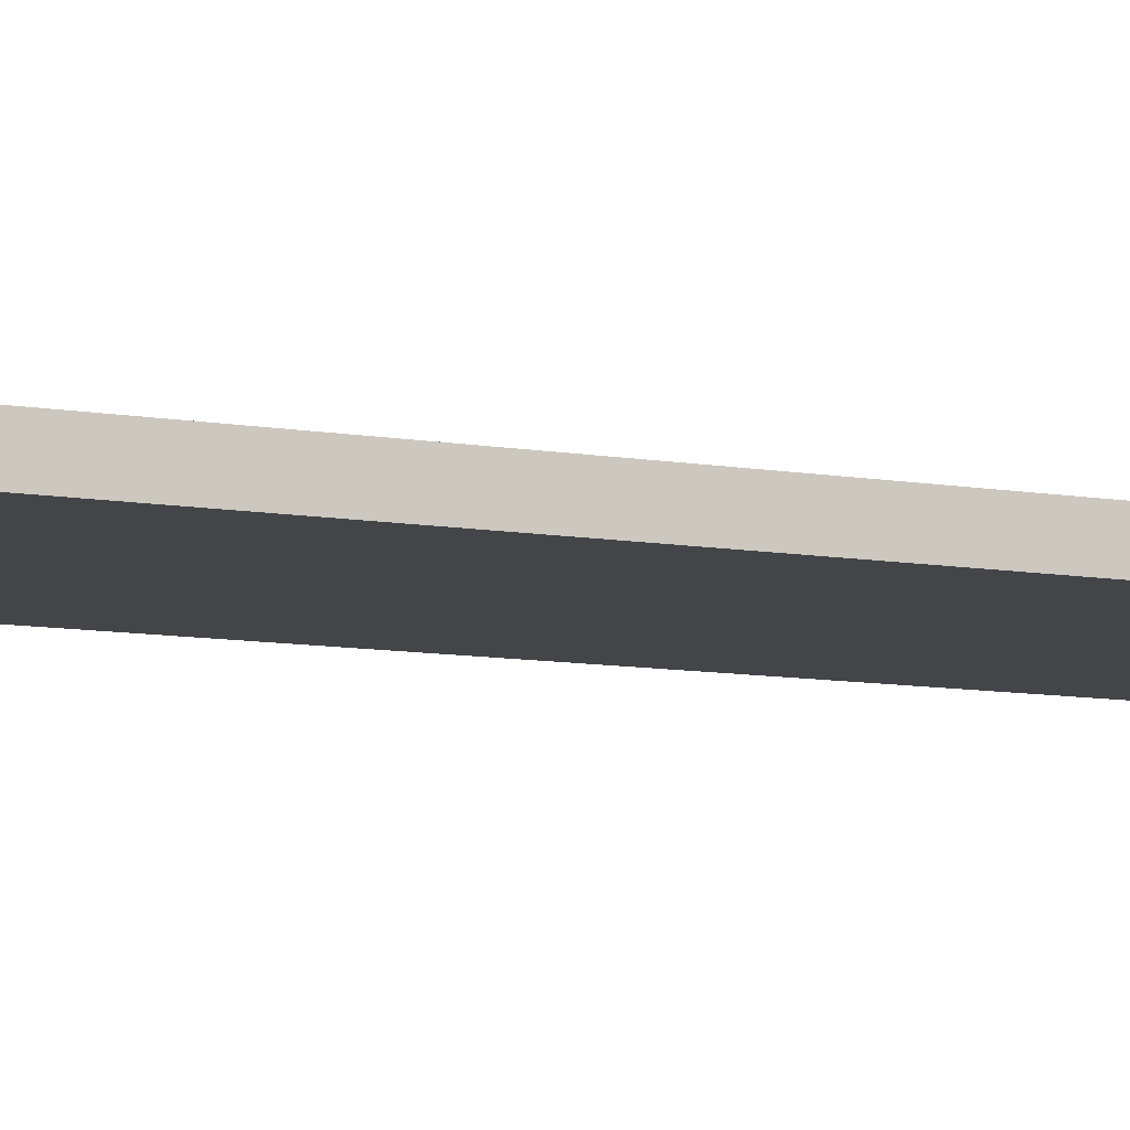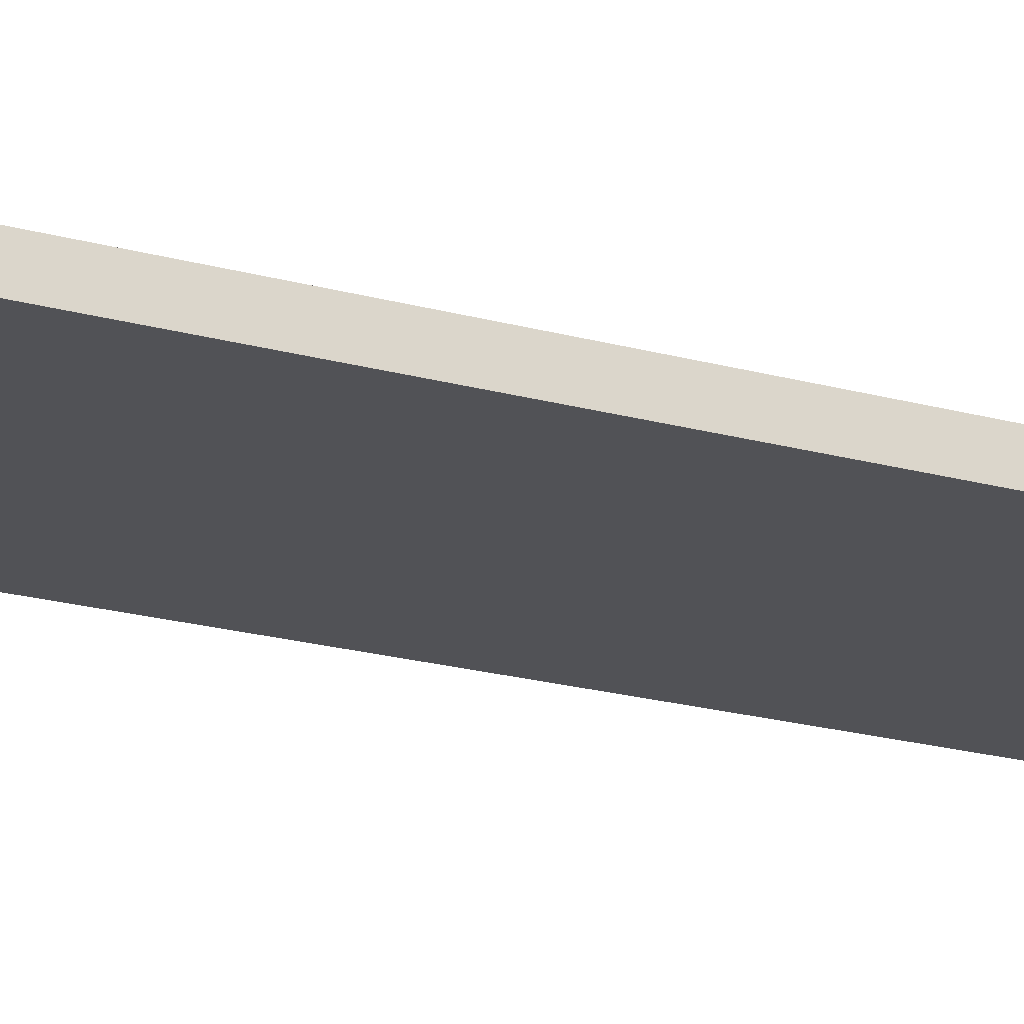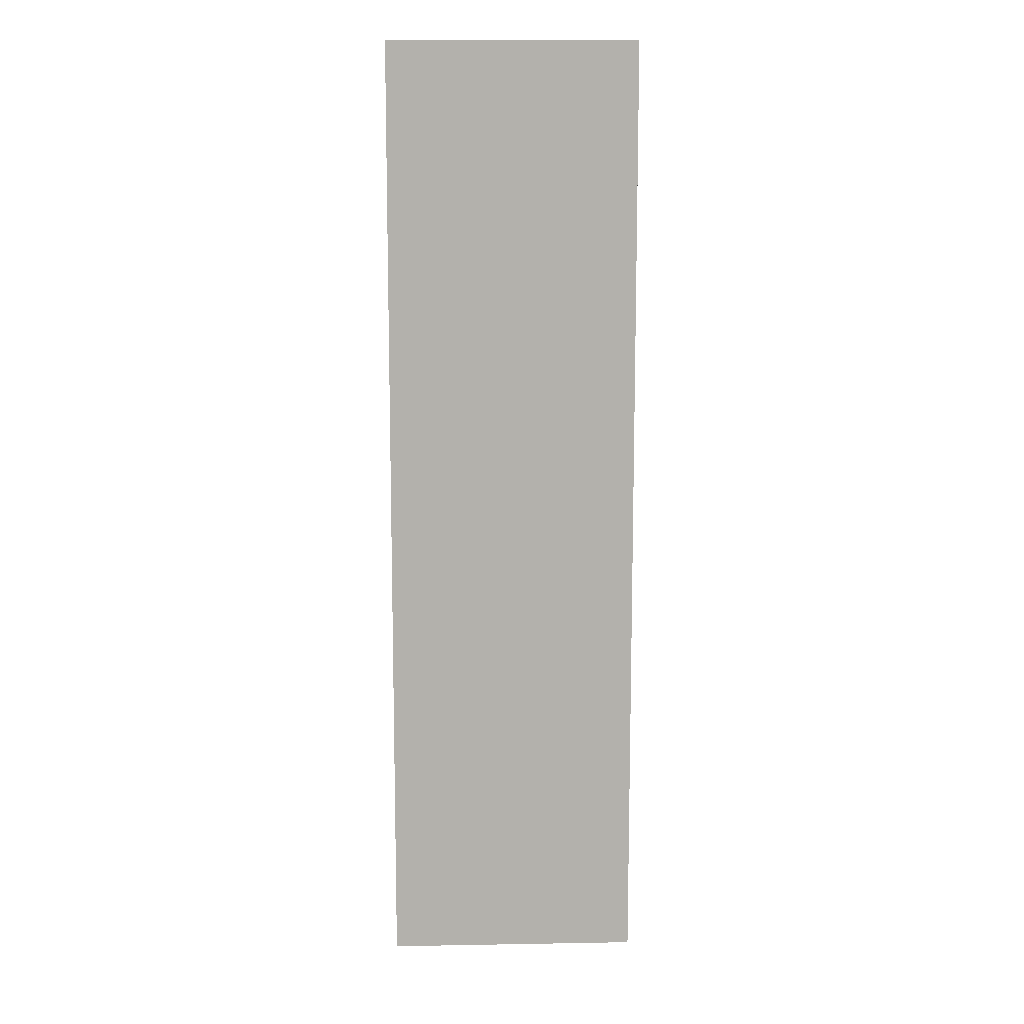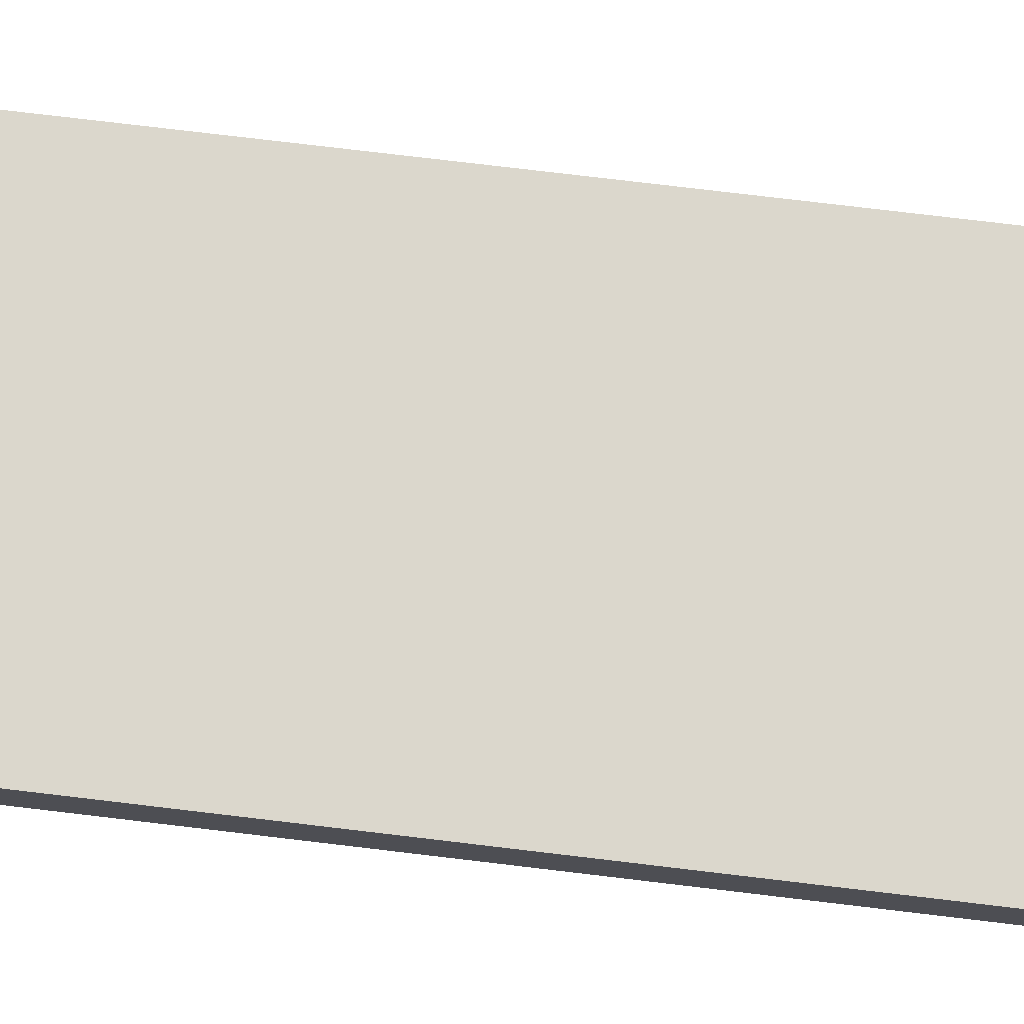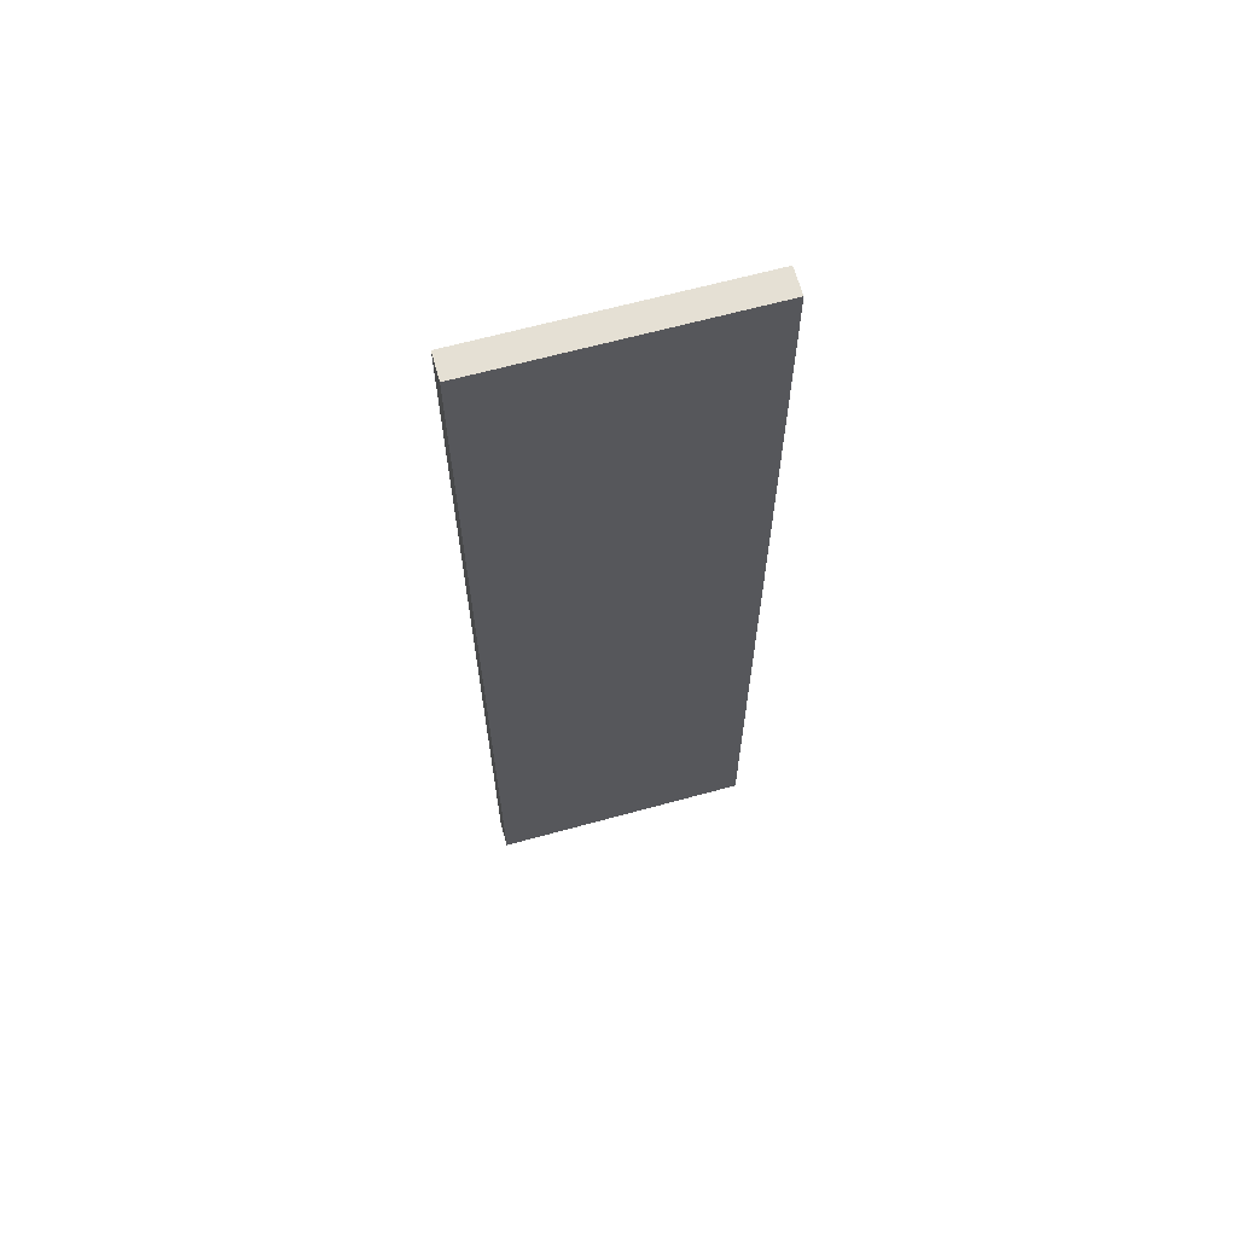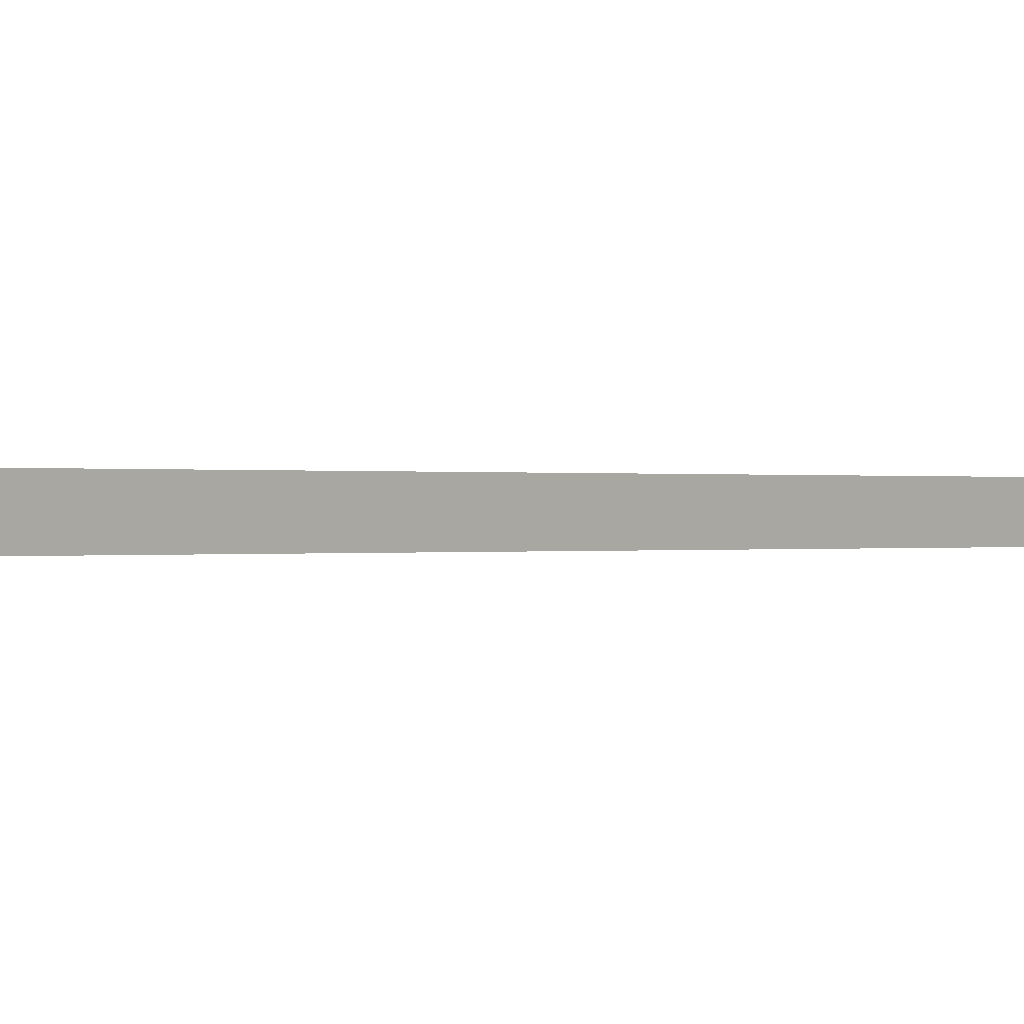
<metadata>
{"format":"obj","ext":"obj","renderer":"f3d","projection":"perspective","resolution":1024,"background":"white","views":[{"elev":-8.7,"azim":-116.6,"up":"+Y"},{"elev":-21.3,"azim":63.8,"up":"+Y"},{"elev":11.3,"azim":177.6,"up":"+Z"},{"elev":73.1,"azim":-83.1,"up":"+Y"},{"elev":65.6,"azim":164.6,"up":"+Z"},{"elev":0.0,"azim":39.5,"up":"+Y"}]}
</metadata>
<code>
o mesh23/mesh23-geometry#mesh23-geometry
v -0.6046 -0.2113 0.2257
v -0.6089 -0.2113 0.242
v -0.6089 -0.2113 0.2257
v -0.6046 -0.2113 0.242
v -0.6089 -0.2108 0.2257
v -0.6046 -0.2108 0.242
v -0.6089 -0.2108 0.242
v -0.6046 -0.2108 0.2257
f 1 2 3
f 2 1 4
f 3 2 1
f 4 1 2
f 2 5 3
f 3 5 2
f 5 1 3
f 3 1 5
f 1 6 4
f 4 6 1
f 6 2 4
f 4 2 6
f 5 2 7
f 7 2 5
f 1 5 8
f 8 5 1
f 6 1 8
f 8 1 6
f 2 6 7
f 7 6 2
f 6 5 7
f 7 5 6
f 5 6 8
f 8 6 5

</code>
